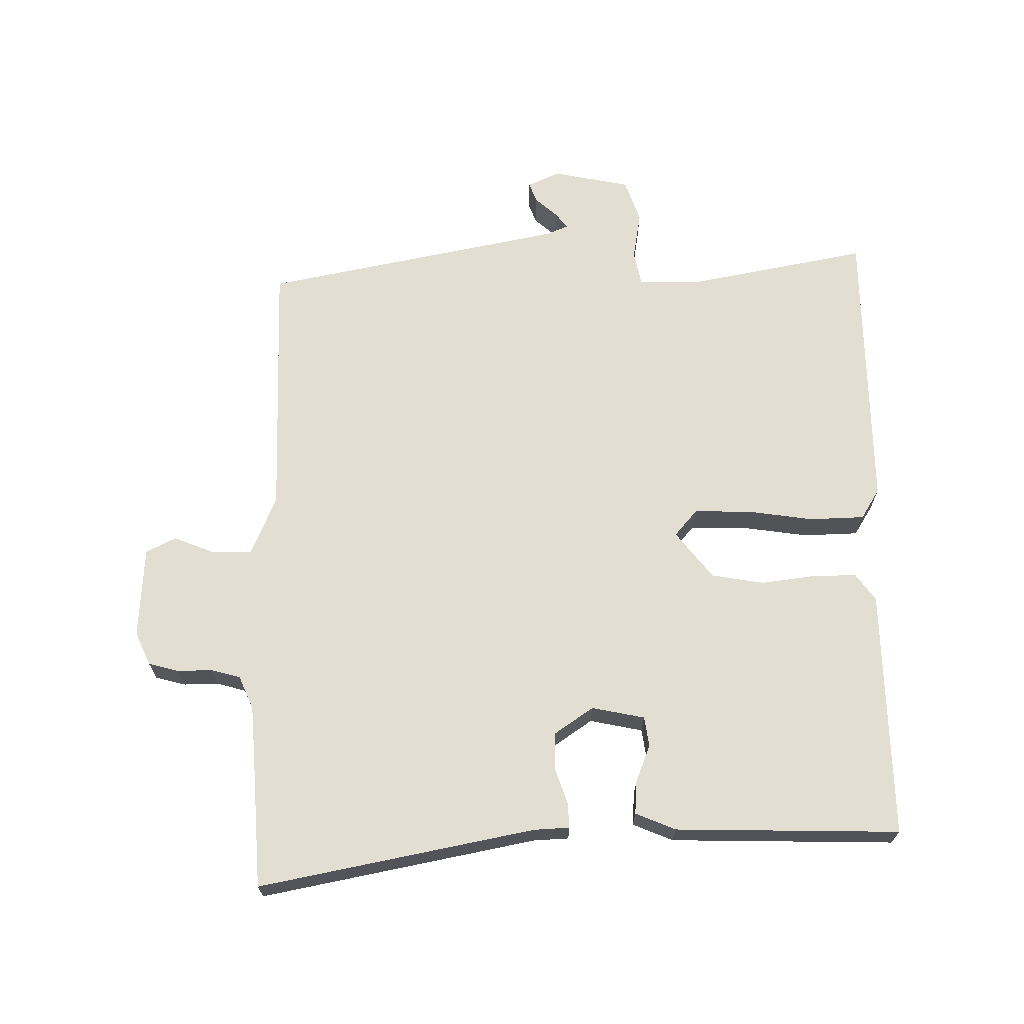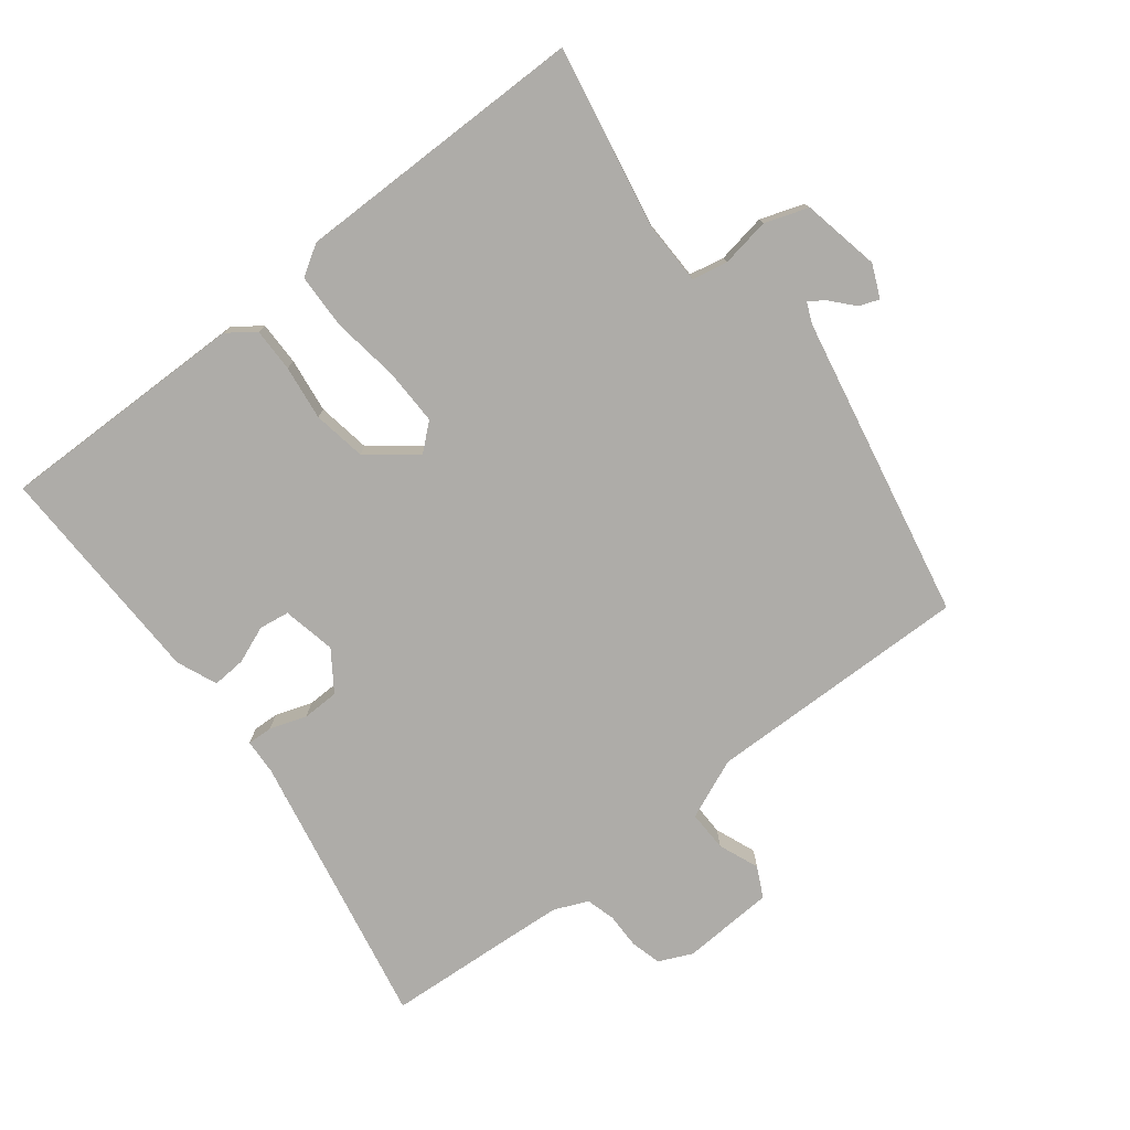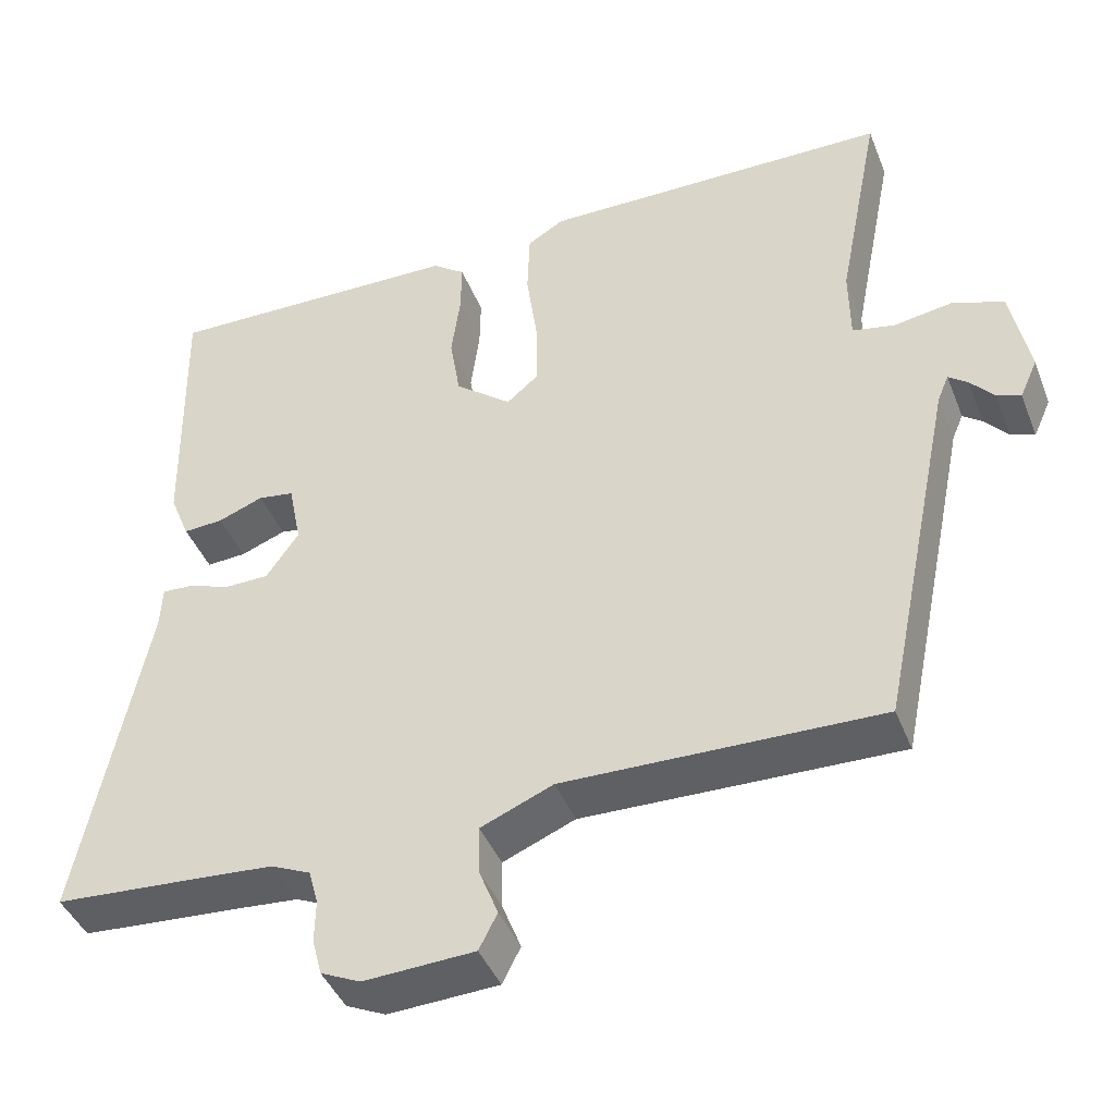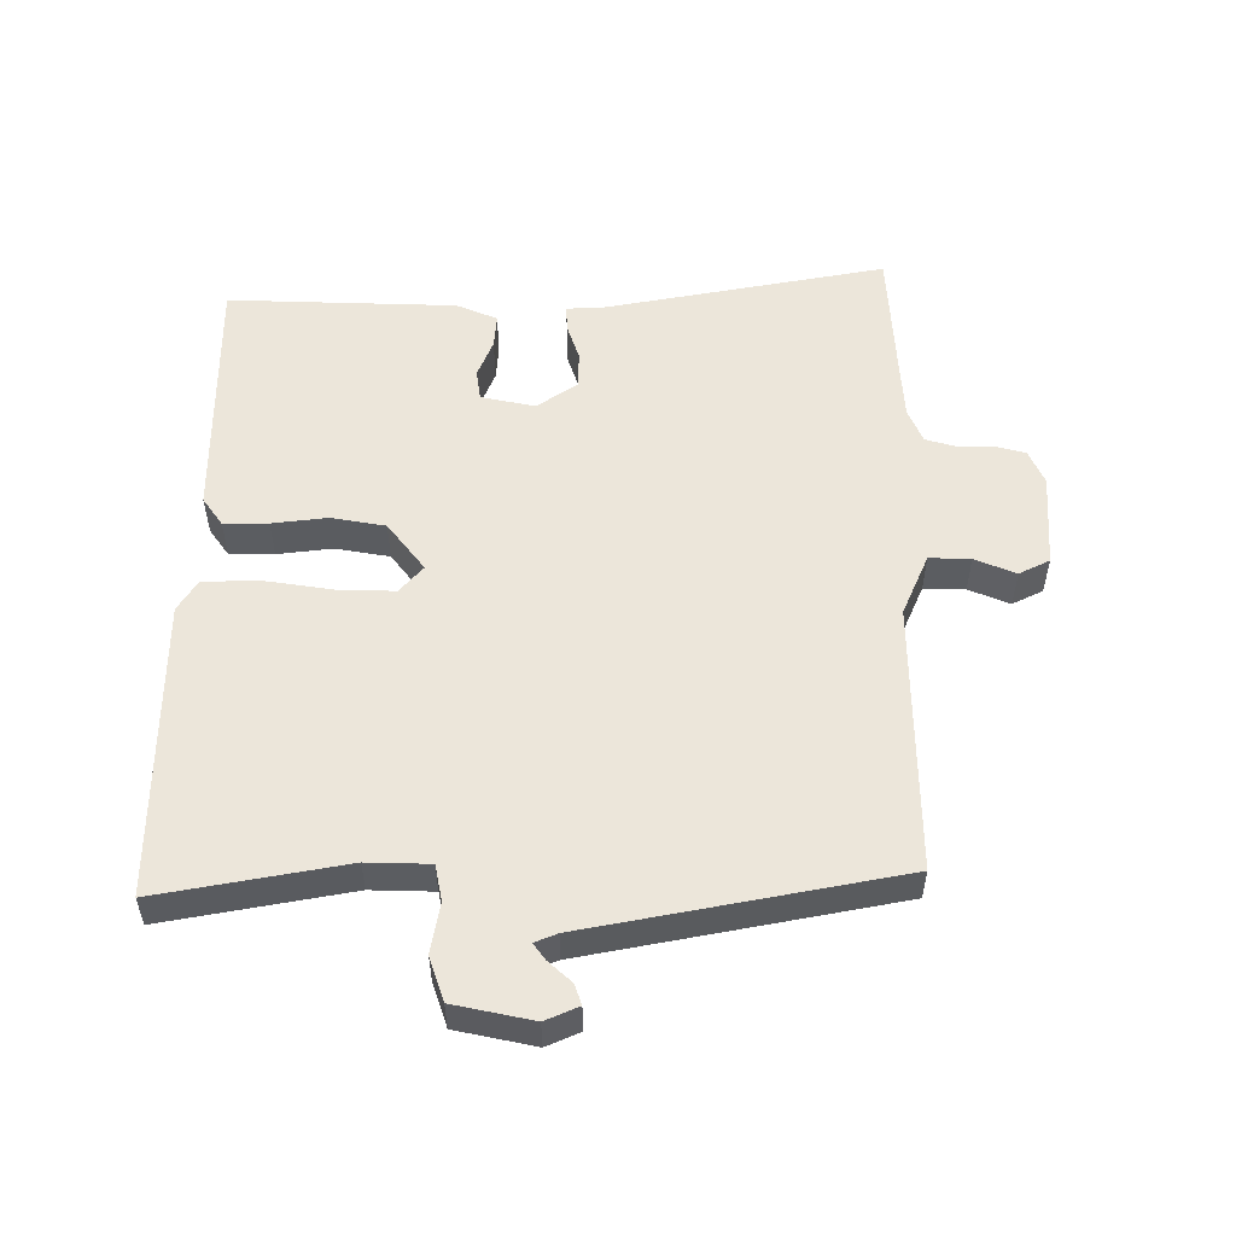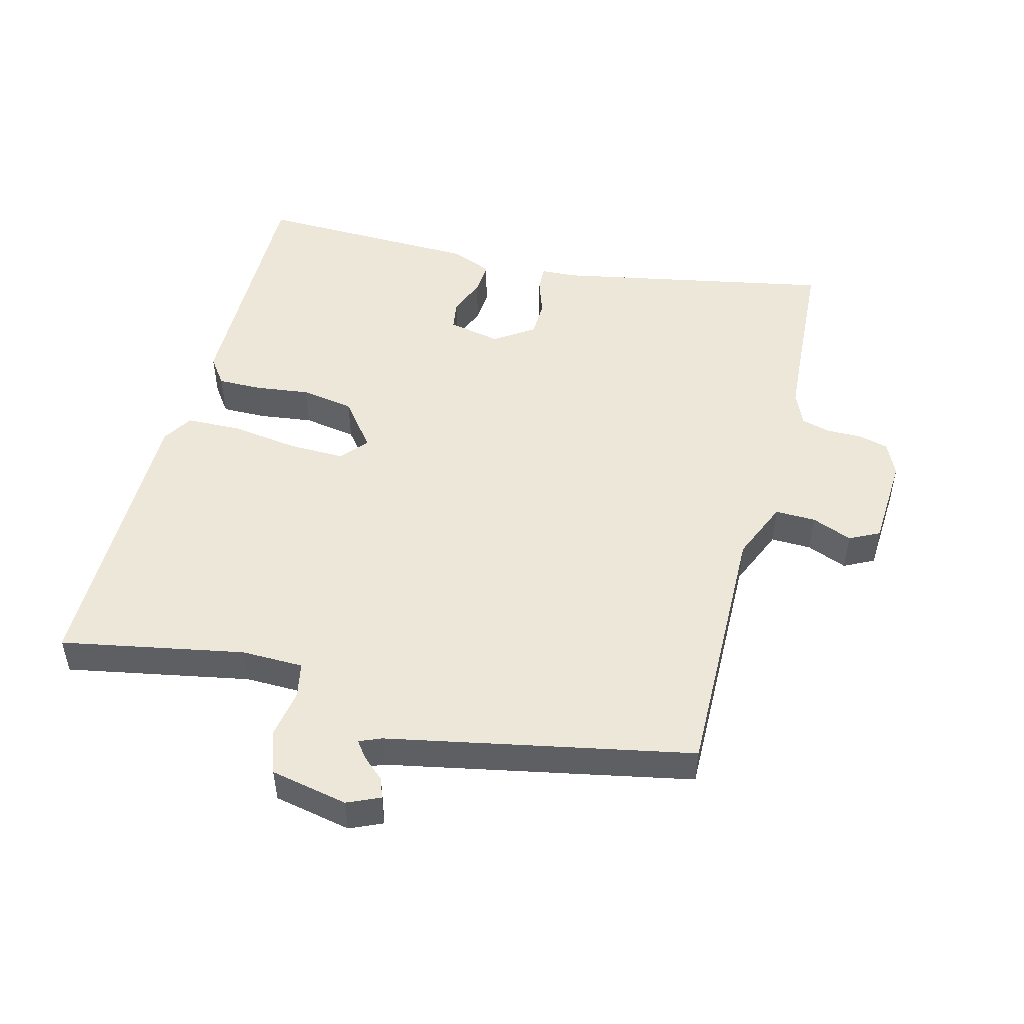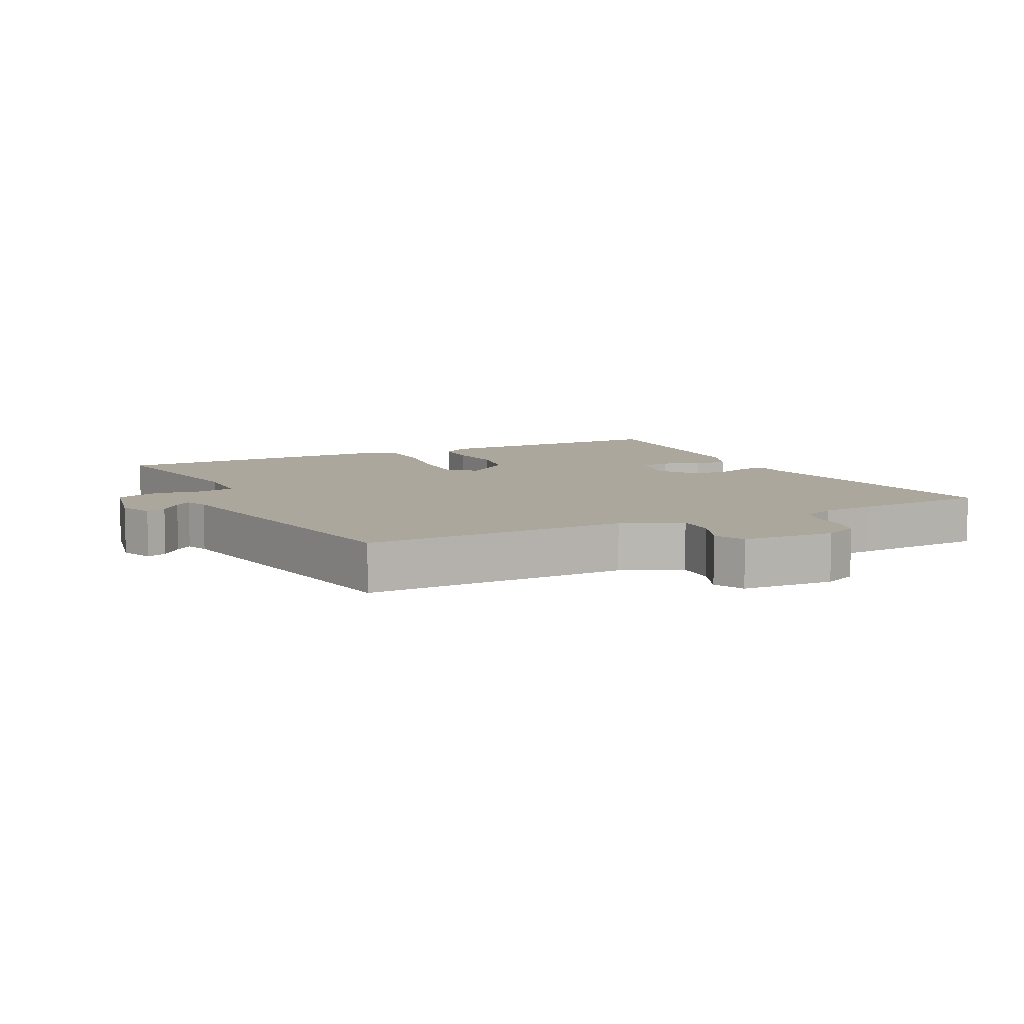
<metadata>
{"format":"obj","ext":"obj","renderer":"f3d","projection":"perspective","resolution":1024,"background":"white","views":[{"elev":67.5,"azim":-90.4,"up":"+Y"},{"elev":-76.8,"azim":38.2,"up":"+Y"},{"elev":-42.7,"azim":20.7,"up":"+Z"},{"elev":54.3,"azim":90.8,"up":"+Y"},{"elev":49.6,"azim":104.9,"up":"+Y"},{"elev":8.4,"azim":154.5,"up":"+Y"}]}
</metadata>
<code>
v 0.454 0.07 -0.5
v 0.056 0.07 -0.491
v -0.035 0.07 -0.529
v -0.034 0.07 -0.59
v -0.01 0.07 -0.651
v -0.033 0.07 -0.696
v -0.172 0.07 -0.703
v -0.222 0.07 -0.68
v -0.234 0.07 -0.634
v -0.233 0.07 -0.581
v -0.245 0.07 -0.537
v -0.295 0.07 -0.515
v -0.372 0.07 -0.509
v -0.575 0.07 -0.495
v -0.491 0.07 -0.079
v -0.488 0.07 -0.025
v -0.45 0.07 -0.027
v -0.395 0.07 -0.046
v -0.34 0.07 -0.045
v -0.299 0.07 0.014
v -0.315 0.07 0.094
v -0.36 0.07 0.101
v -0.417 0.07 0.079
v -0.467 0.07 0.076
v -0.492 0.07 0.137
v -0.498 0.07 0.476
v -0.122 0.07 0.469
v -0.081 0.07 0.439
v -0.082 0.07 0.373
v -0.093 0.07 0.291
v -0.08 0.07 0.211
v -0.009 0.07 0.155
v 0.031 0.07 0.189
v 0.03 0.07 0.274
v 0.016 0.07 0.375
v 0.019 0.07 0.458
v 0.065 0.07 0.486
v 0.506 0.07 0.482
v 0.452 0.07 0.207
v 0.453 0.07 0.114
v 0.506 0.07 0.103
v 0.58 0.07 0.115
v 0.645 0.07 0.092
v 0.668 0.07 -0.025
v 0.646 0.07 -0.074
v 0.616 0.07 -0.063
v 0.586 0.07 -0.029
v 0.562 0.07 -0.011
v 0.548 0.07 -0.044
v 0.454 0 -0.5
v 0.056 0 -0.491
v -0.035 0 -0.529
v -0.034 0 -0.59
v -0.01 0 -0.651
v -0.033 0 -0.696
v -0.172 0 -0.703
v -0.222 0 -0.68
v -0.234 0 -0.634
v -0.233 0 -0.581
v -0.245 0 -0.537
v -0.295 0 -0.515
v -0.372 0 -0.509
v -0.575 0 -0.495
v -0.491 0 -0.079
v -0.488 0 -0.025
v -0.45 0 -0.027
v -0.395 0 -0.046
v -0.34 0 -0.045
v -0.299 0 0.014
v -0.315 0 0.094
v -0.36 0 0.101
v -0.417 0 0.079
v -0.467 0 0.076
v -0.492 0 0.137
v -0.498 0 0.476
v -0.122 0 0.469
v -0.081 0 0.439
v -0.082 0 0.373
v -0.093 0 0.291
v -0.08 0 0.211
v -0.009 0 0.155
v 0.031 0 0.189
v 0.03 0 0.274
v 0.016 0 0.375
v 0.019 0 0.458
v 0.065 0 0.486
v 0.506 0 0.482
v 0.452 0 0.207
v 0.453 0 0.114
v 0.506 0 0.103
v 0.58 0 0.115
v 0.645 0 0.092
v 0.668 0 -0.025
v 0.646 0 -0.074
v 0.616 0 -0.063
v 0.586 0 -0.029
v 0.562 0 -0.011
v 0.548 0 -0.044
f 44 45 46 47
f 44 47 48
f 41 42 43 44
f 40 41 44 48
f 36 37 38 39
f 34 35 36 39
f 33 34 39 40
f 32 33 40 48
f 27 28 29 30
f 27 30 31
f 26 27 31
f 25 26 31 32
f 22 23 24 25
f 21 22 25 32
f 15 16 17 18
f 13 14 15 18
f 12 13 18 19
f 11 12 19 20
f 7 8 9 10
f 7 10 11 20
f 4 5 6 7
f 3 4 7 20
f 49 1 2
f 21 32 48 49
f 20 21 49
f 2 3 20 49
f 96 95 94 93
f 97 96 93
f 93 92 91 90
f 97 93 90 89
f 88 87 86 85
f 88 85 84 83
f 89 88 83 82
f 97 89 82 81
f 79 78 77 76
f 80 79 76
f 80 76 75
f 81 80 75 74
f 74 73 72 71
f 81 74 71 70
f 67 66 65 64
f 67 64 63 62
f 68 67 62 61
f 69 68 61 60
f 59 58 57 56
f 69 60 59 56
f 56 55 54 53
f 69 56 53 52
f 51 50 98
f 98 97 81 70
f 98 70 69
f 98 69 52 51
f 1 50 51 2
f 2 51 52 3
f 3 52 53 4
f 4 53 54 5
f 5 54 55 6
f 6 55 56 7
f 7 56 57 8
f 8 57 58 9
f 9 58 59 10
f 10 59 60 11
f 11 60 61 12
f 12 61 62 13
f 13 62 63 14
f 14 63 64 15
f 15 64 65 16
f 16 65 66 17
f 17 66 67 18
f 18 67 68 19
f 19 68 69 20
f 20 69 70 21
f 21 70 71 22
f 22 71 72 23
f 23 72 73 24
f 24 73 74 25
f 25 74 75 26
f 26 75 76 27
f 27 76 77 28
f 28 77 78 29
f 29 78 79 30
f 30 79 80 31
f 31 80 81 32
f 32 81 82 33
f 33 82 83 34
f 34 83 84 35
f 35 84 85 36
f 36 85 86 37
f 37 86 87 38
f 38 87 88 39
f 39 88 89 40
f 40 89 90 41
f 41 90 91 42
f 42 91 92 43
f 43 92 93 44
f 44 93 94 45
f 45 94 95 46
f 46 95 96 47
f 47 96 97 48
f 48 97 98 49
f 49 98 50 1

</code>
